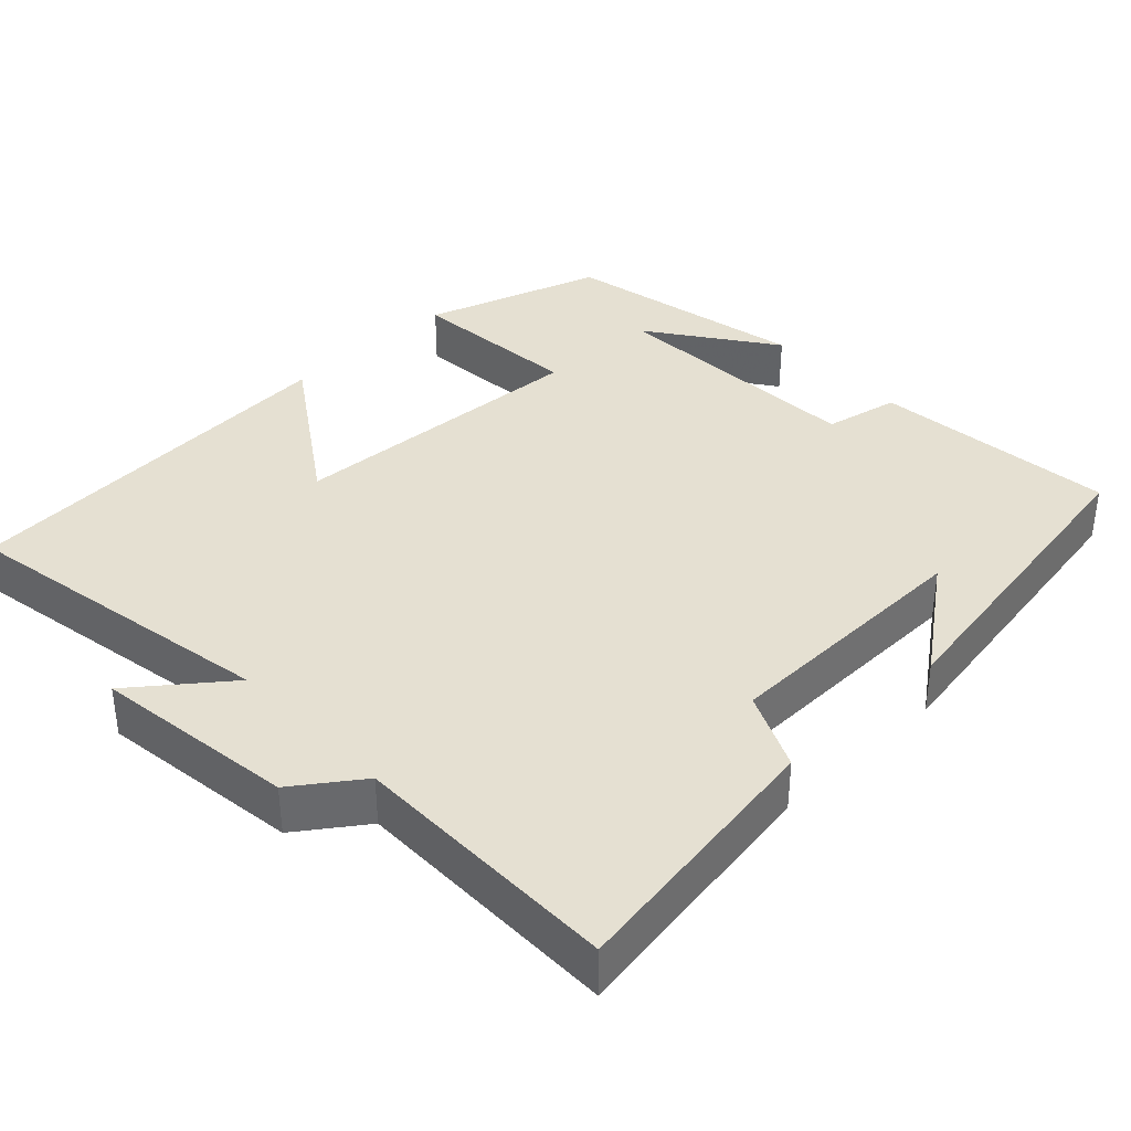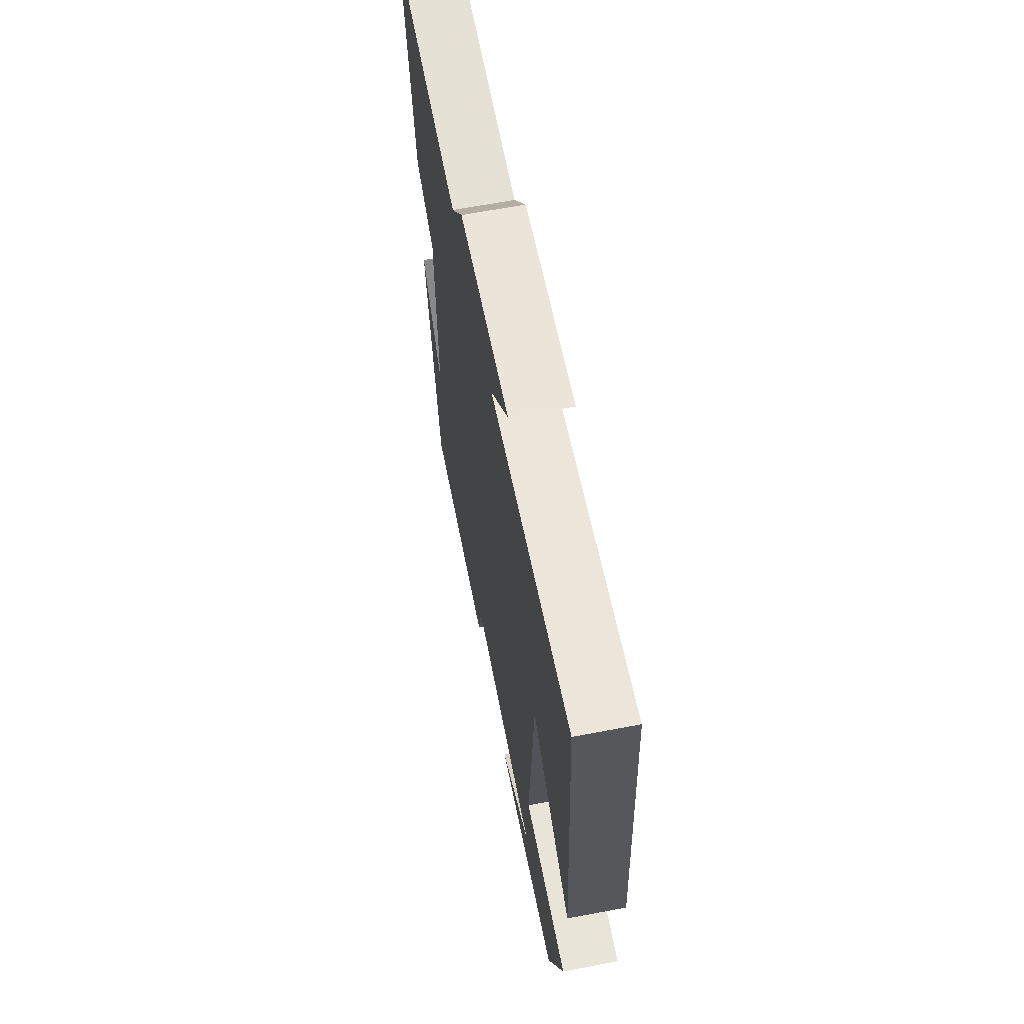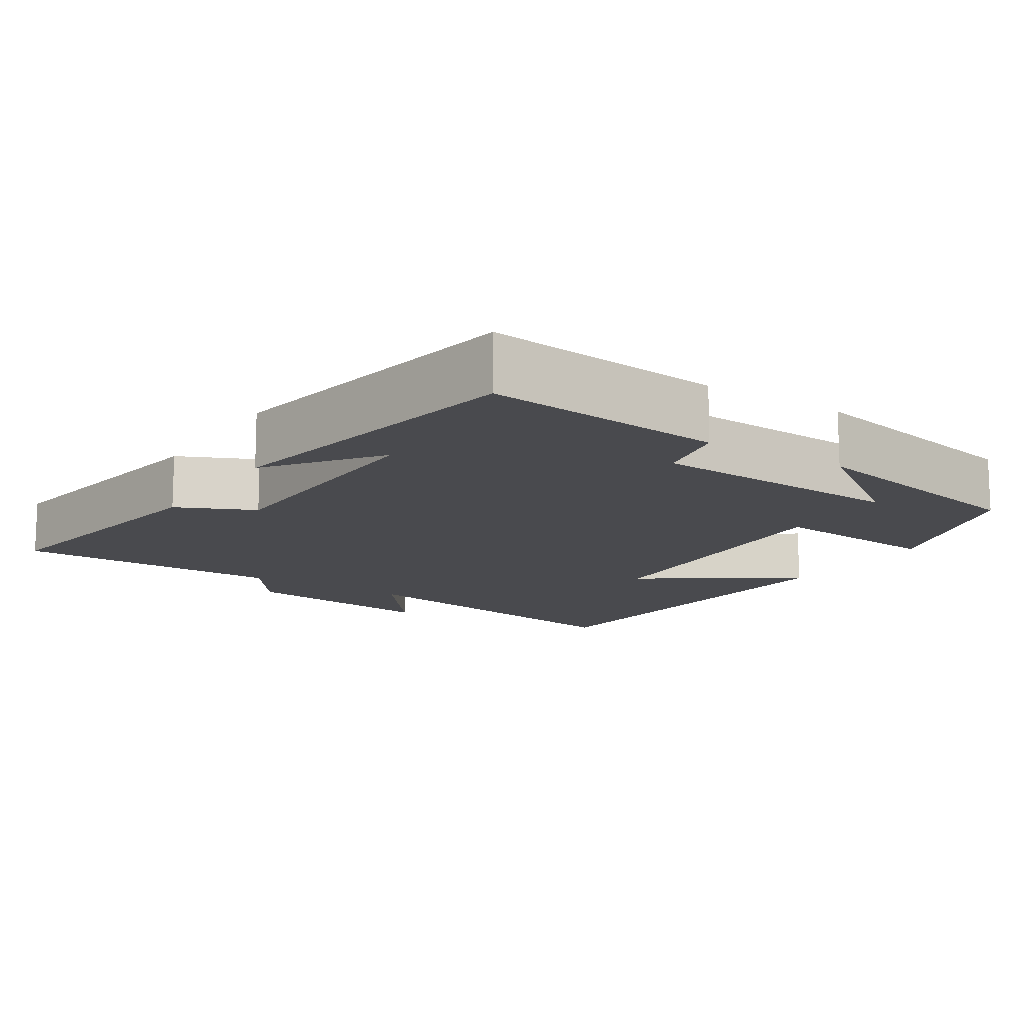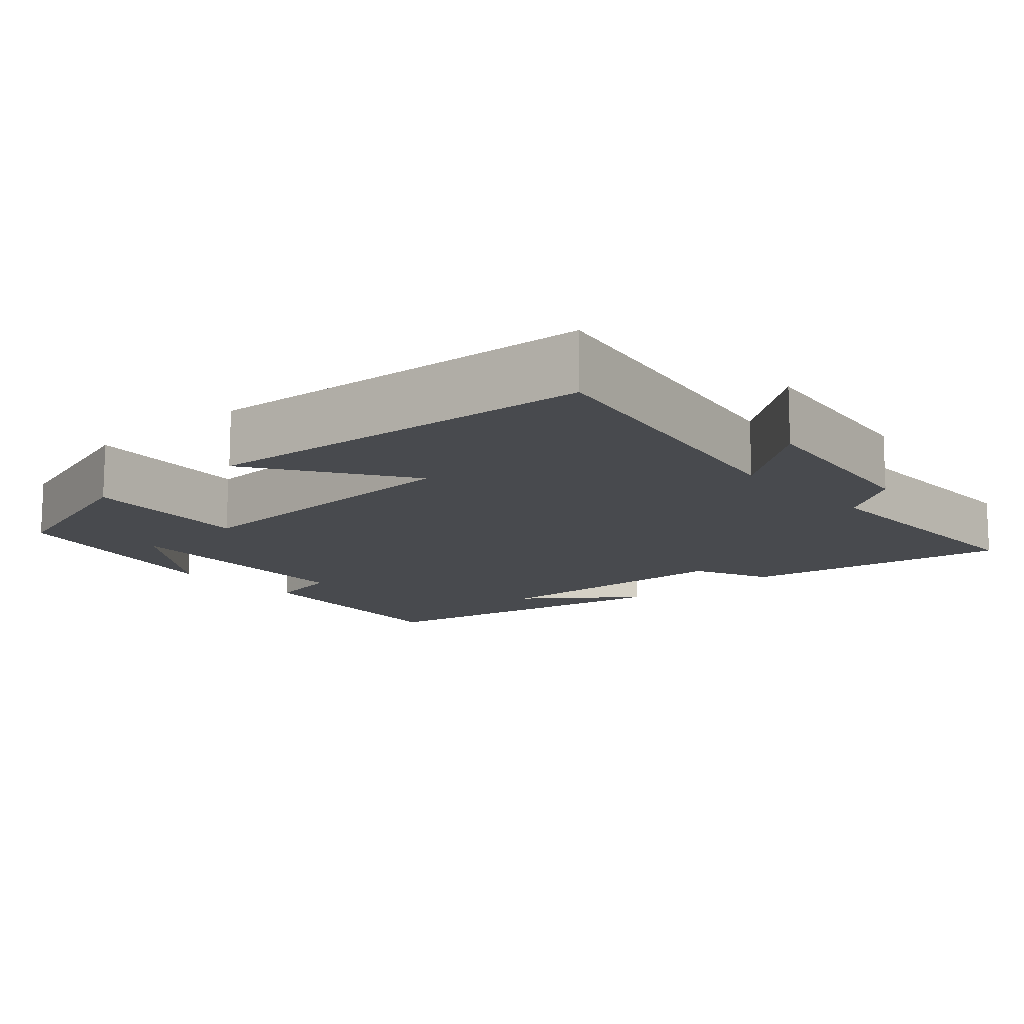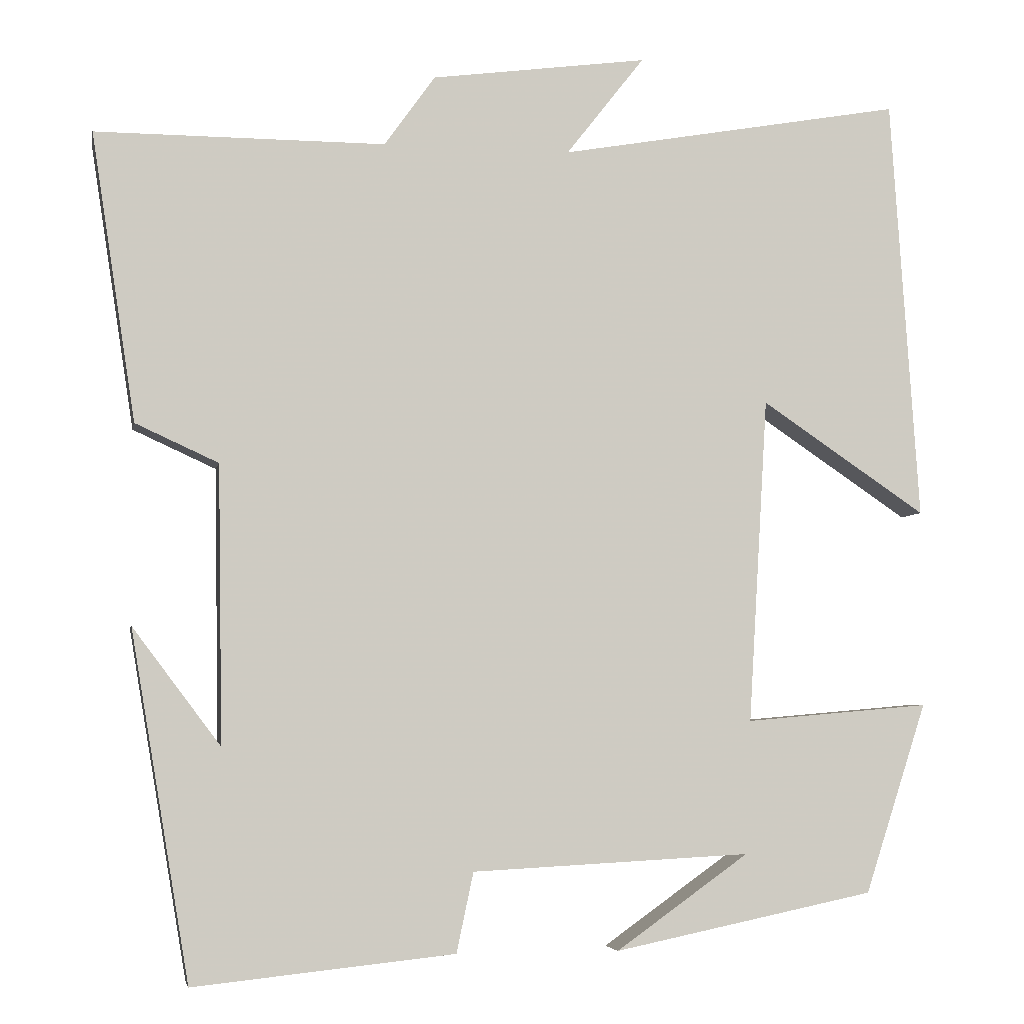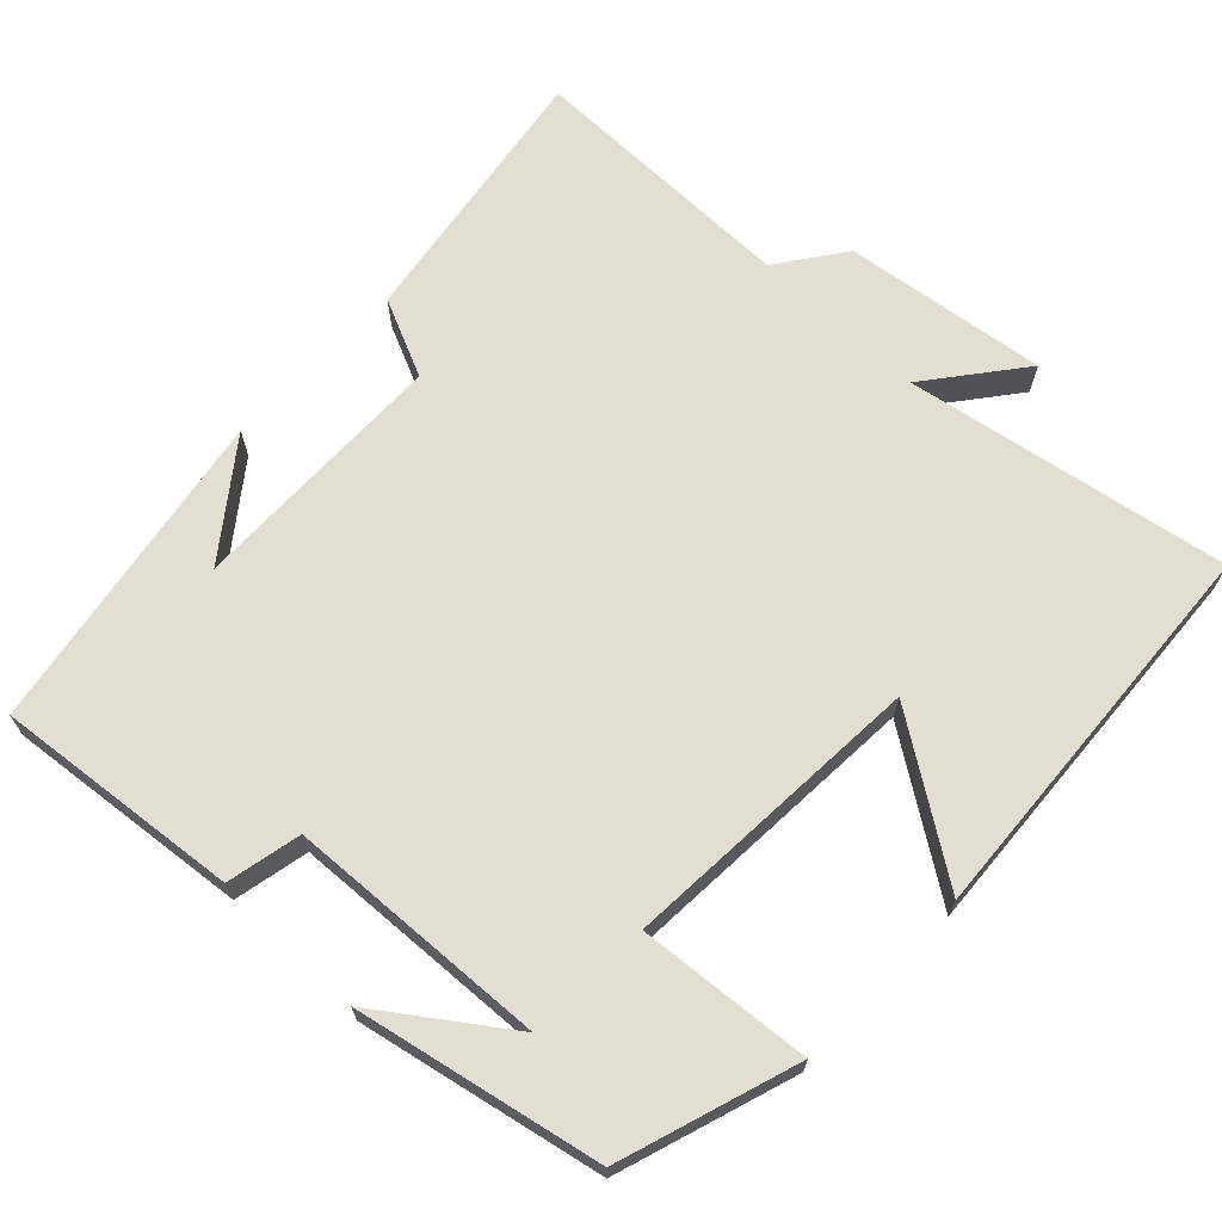
<metadata>
{"format":"obj","ext":"obj","renderer":"f3d","projection":"perspective","resolution":1024,"background":"white","views":[{"elev":37.6,"azim":46.4,"up":"+Y"},{"elev":64.9,"azim":-100.8,"up":"+Z"},{"elev":-13.4,"azim":147.1,"up":"+Y"},{"elev":-13.1,"azim":-48.6,"up":"+Y"},{"elev":-4.9,"azim":169.4,"up":"+Z"},{"elev":68.0,"azim":-136.3,"up":"+Y"}]}
</metadata>
<code>
v -0.423 0.07 -0.433
v -0.5 0.07 -0.197
v -0.271 0.07 -0.217
v -0.295 0.07 0.187
v -0.5 0.07 0.049
v -0.465 0.07 0.576
v -0.038 0.07 0.5
v -0.135 0.07 0.624
v 0.133 0.07 0.588
v 0.196 0.07 0.5
v 0.555 0.07 0.5
v 0.5 0.07 0.143
v 0.397 0.07 0.096
v 0.391 0.07 -0.248
v 0.5 0.07 -0.103
v 0.427 0.07 -0.534
v 0.103 0.07 -0.5
v 0.082 0.07 -0.401
v -0.264 0.07 -0.383
v -0.099 0.07 -0.5
v -0.423 0 -0.433
v -0.5 0 -0.197
v -0.271 0 -0.217
v -0.295 0 0.187
v -0.5 0 0.049
v -0.465 0 0.576
v -0.038 0 0.5
v -0.135 0 0.624
v 0.133 0 0.588
v 0.196 0 0.5
v 0.555 0 0.5
v 0.5 0 0.143
v 0.397 0 0.096
v 0.391 0 -0.248
v 0.5 0 -0.103
v 0.427 0 -0.534
v 0.103 0 -0.5
v 0.082 0 -0.401
v -0.264 0 -0.383
v -0.099 0 -0.5
f 19 20 1
f 16 17 18
f 14 15 16
f 14 16 18
f 13 14 18 19
f 10 11 12 13
f 7 8 9 10
f 7 10 13 19
f 4 5 6 7
f 3 4 7
f 19 1 2 3
f 3 7 19
f 21 40 39
f 38 37 36
f 36 35 34
f 38 36 34
f 39 38 34 33
f 33 32 31 30
f 30 29 28 27
f 39 33 30 27
f 27 26 25 24
f 27 24 23
f 23 22 21 39
f 39 27 23
f 1 21 22 2
f 2 22 23 3
f 3 23 24 4
f 4 24 25 5
f 5 25 26 6
f 6 26 27 7
f 7 27 28 8
f 8 28 29 9
f 9 29 30 10
f 10 30 31 11
f 11 31 32 12
f 12 32 33 13
f 13 33 34 14
f 14 34 35 15
f 15 35 36 16
f 16 36 37 17
f 17 37 38 18
f 18 38 39 19
f 19 39 40 20
f 20 40 21 1

</code>
